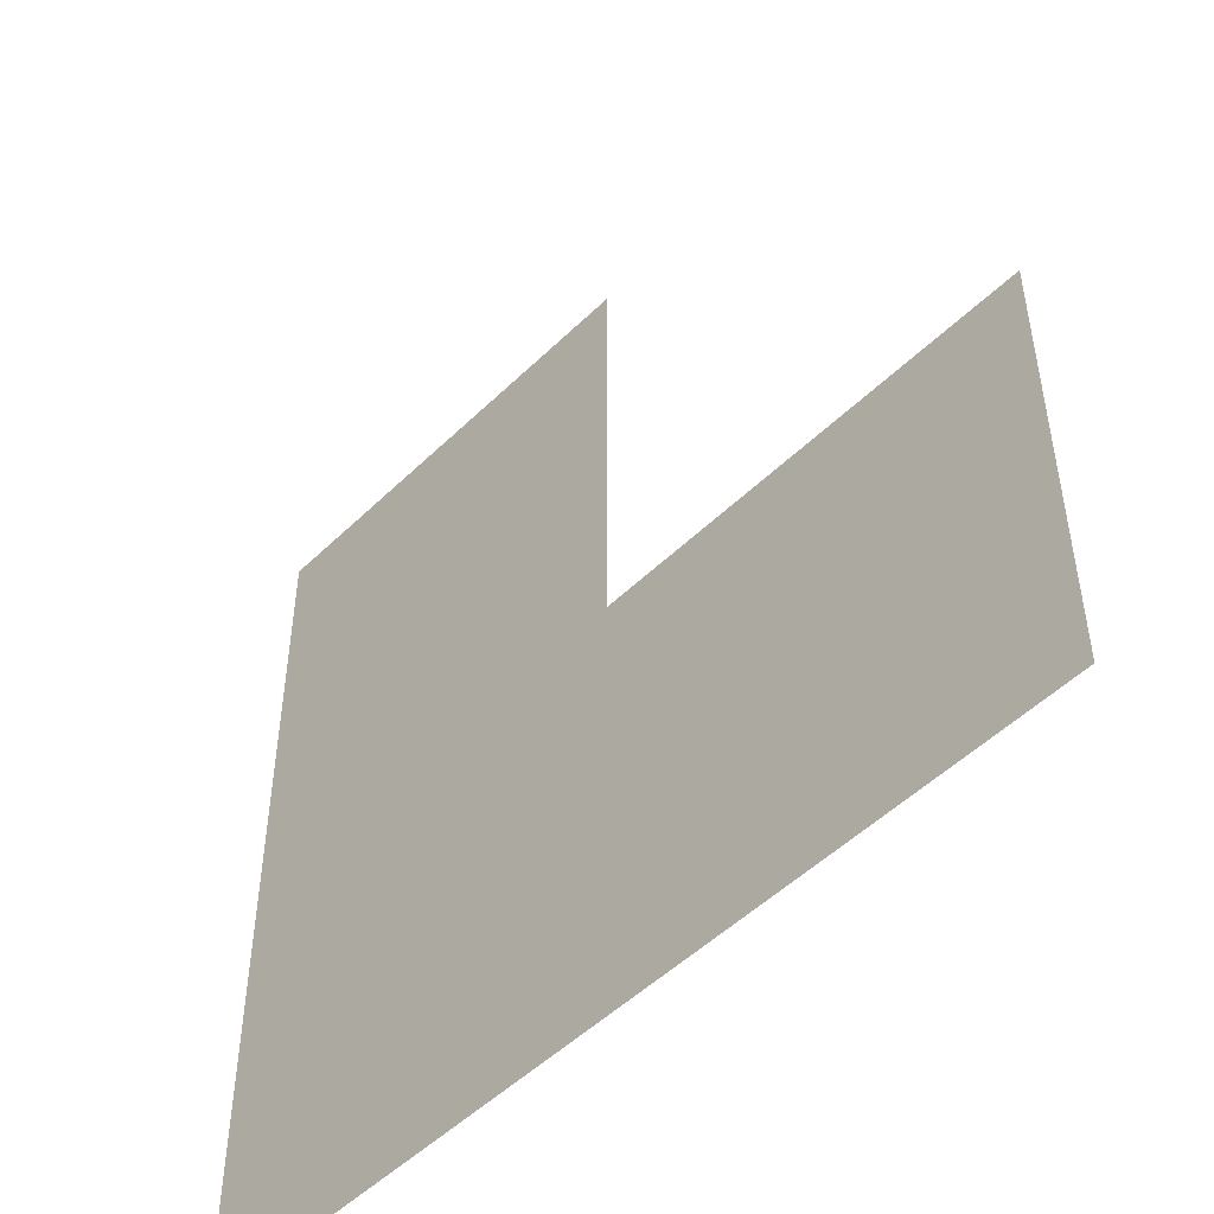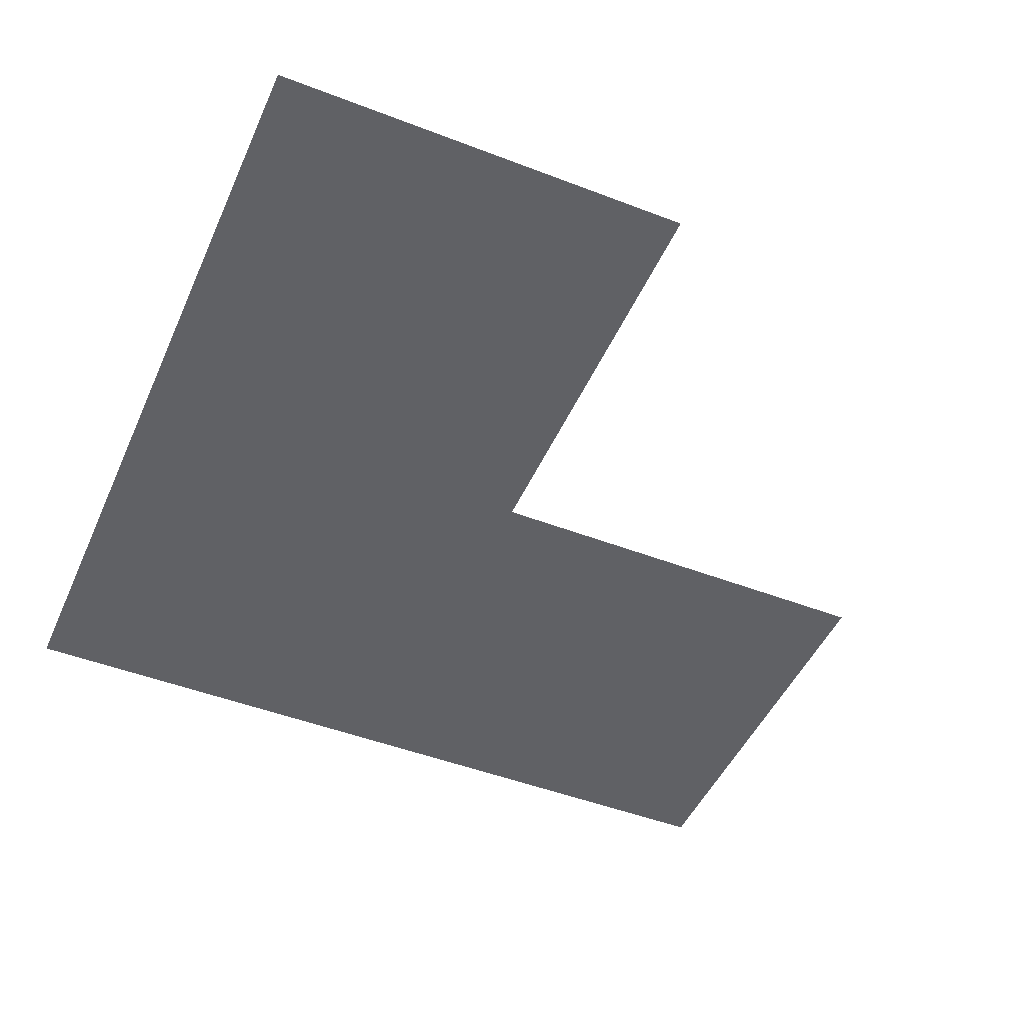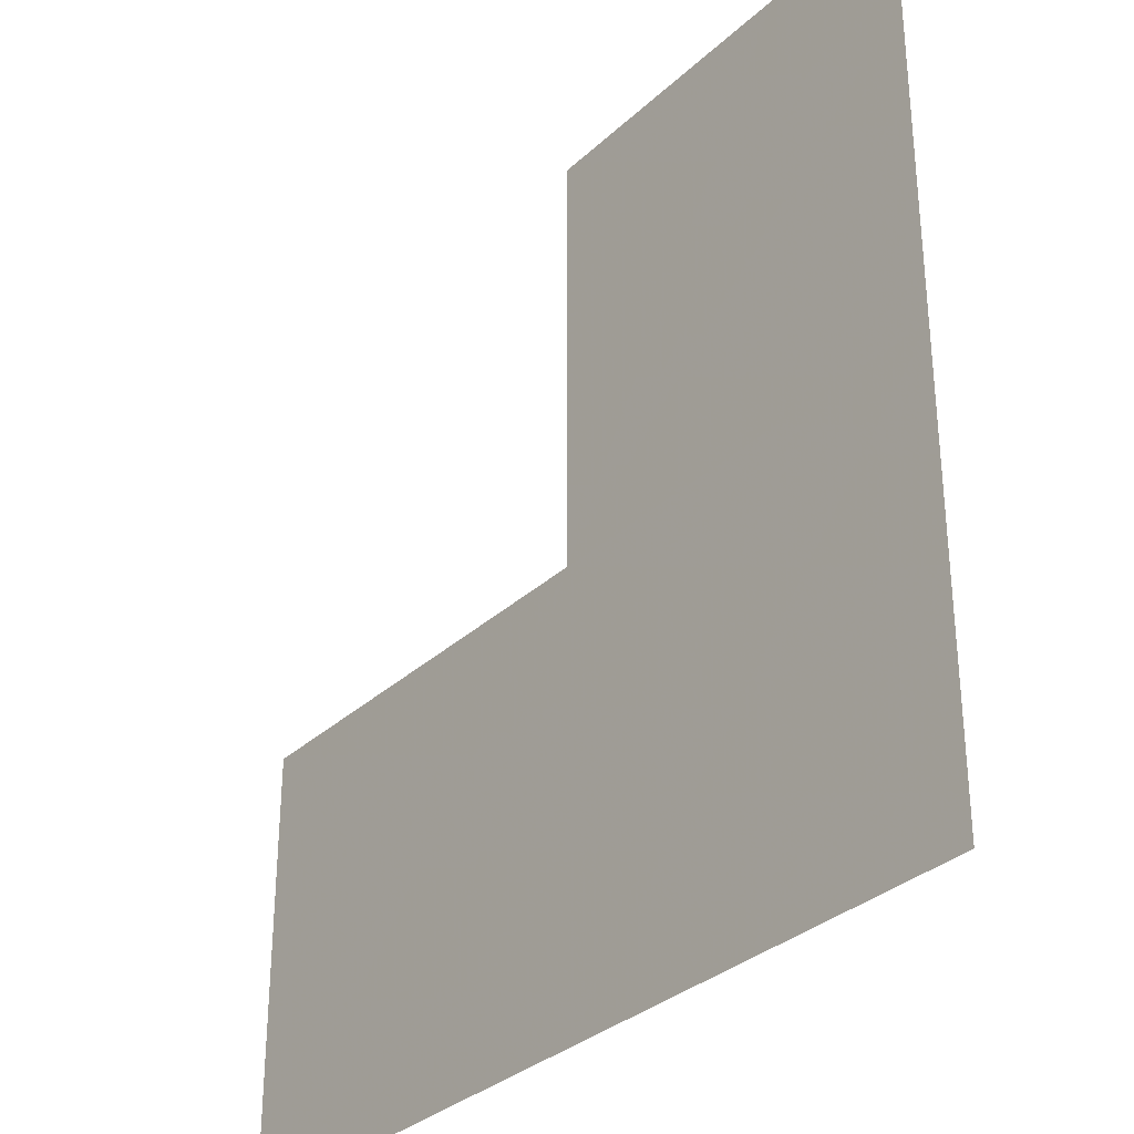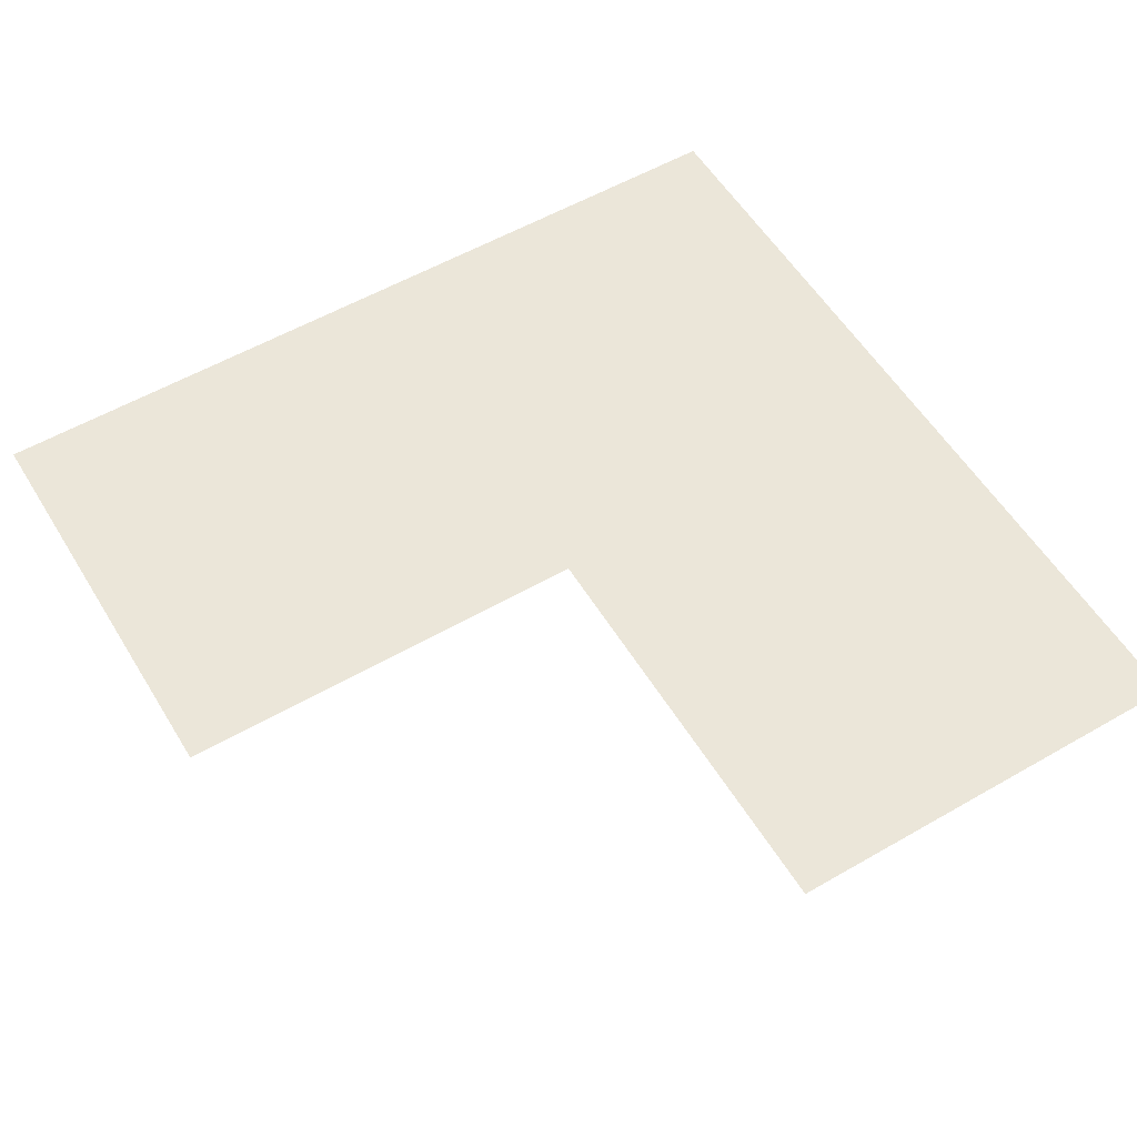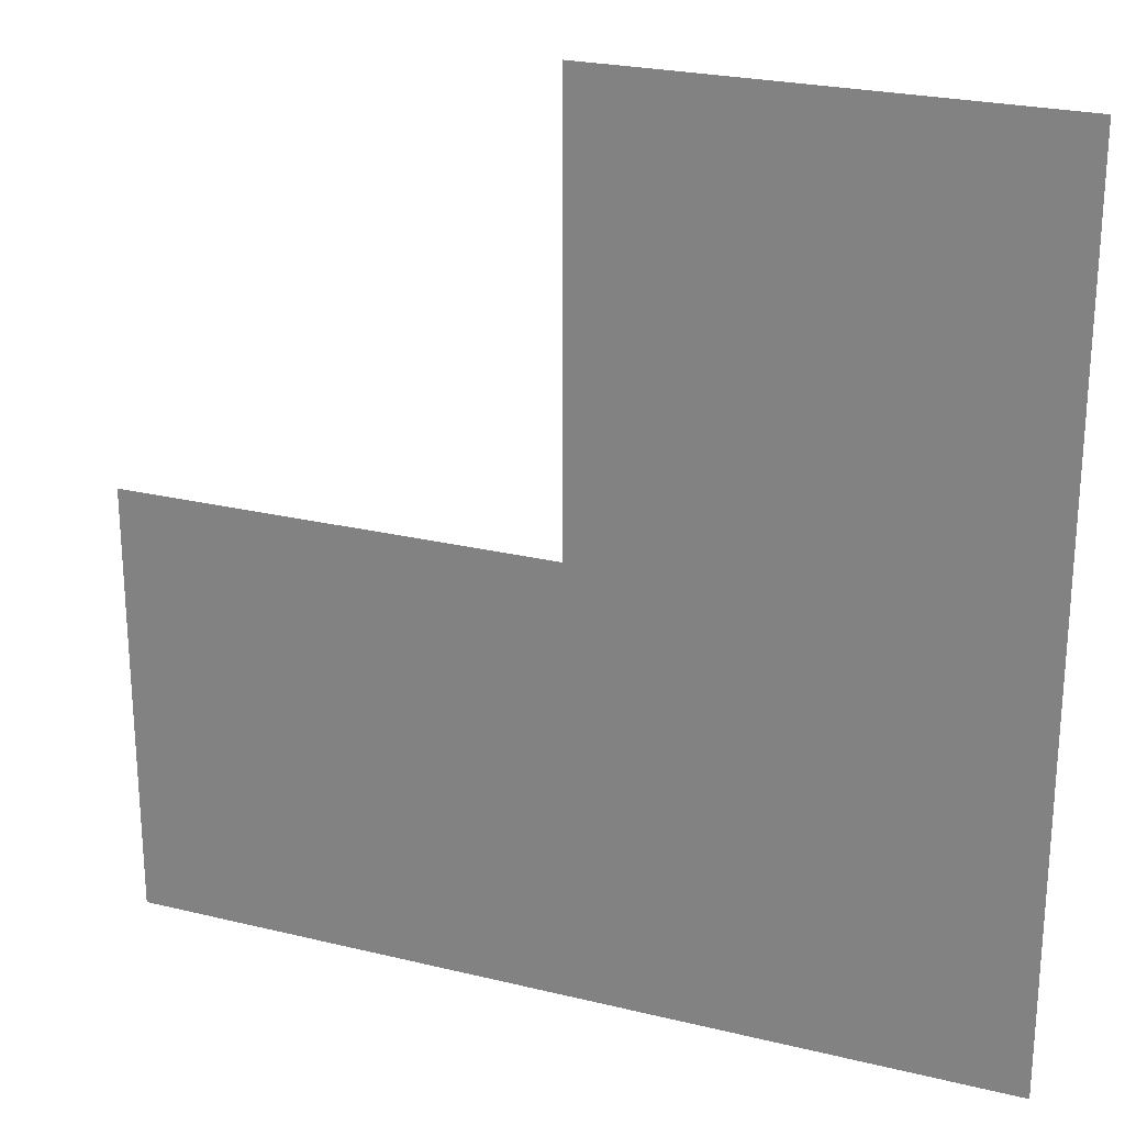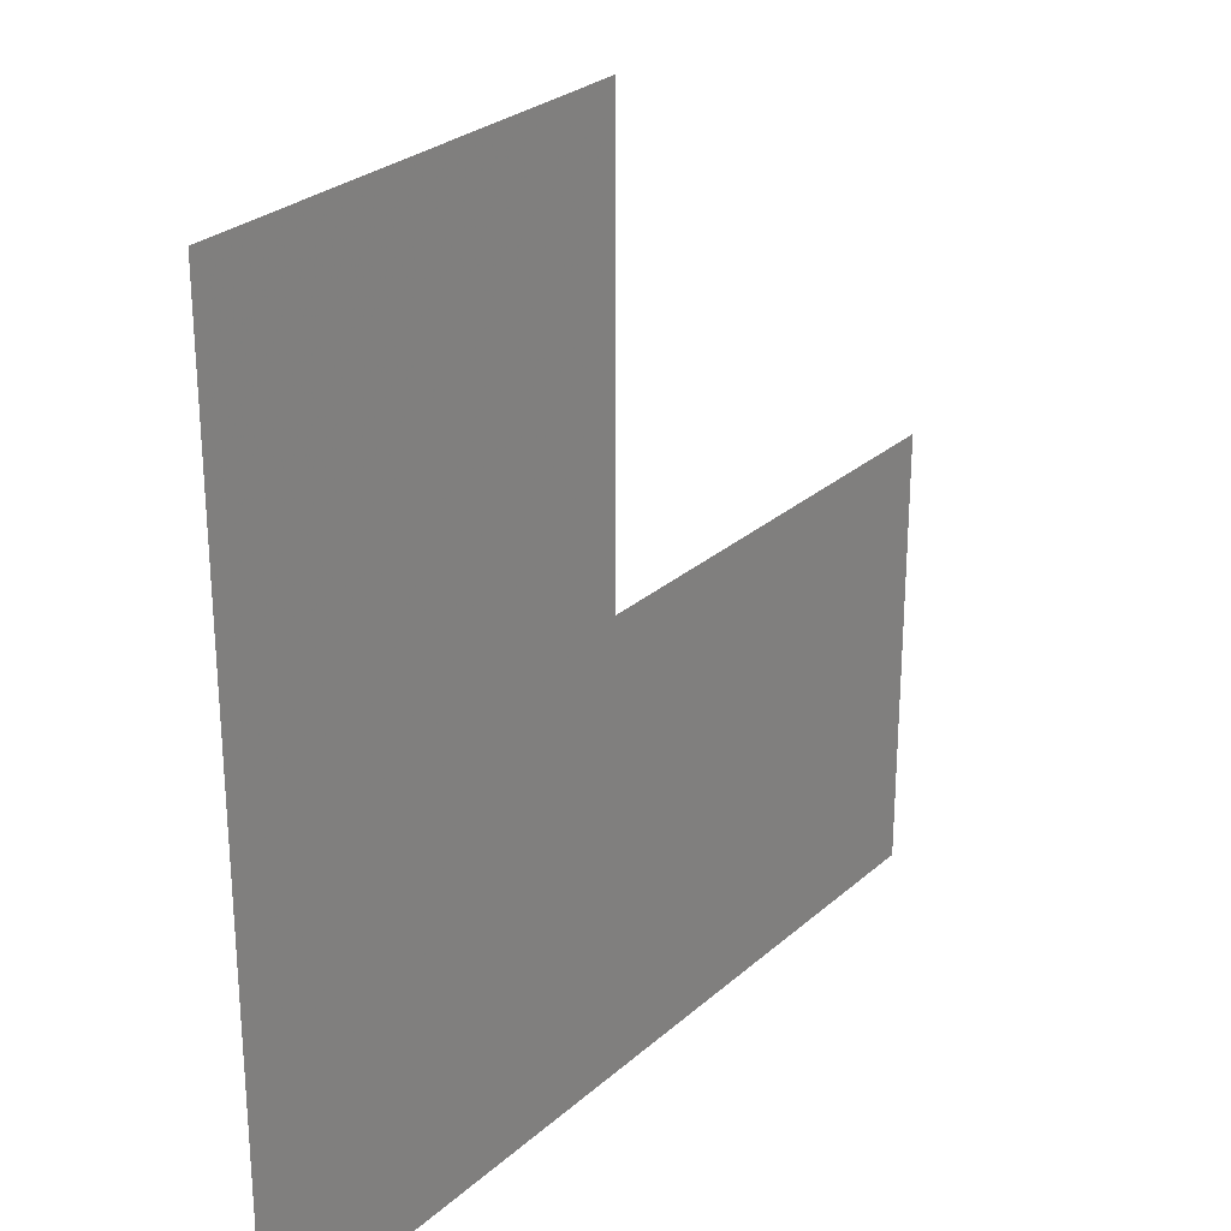
<metadata>
{"format":"obj","ext":"obj","renderer":"f3d","projection":"perspective","resolution":1024,"background":"white","views":[{"elev":-50.3,"azim":-133.3,"up":"+Y"},{"elev":-47.7,"azim":156.6,"up":"+Z"},{"elev":-32.2,"azim":51.8,"up":"+Y"},{"elev":56.0,"azim":-121.1,"up":"+Z"},{"elev":24.3,"azim":22.0,"up":"+Y"},{"elev":27.4,"azim":127.0,"up":"+Y"}]}
</metadata>
<code>
v 3.5 20.5 0
v 3.5 21.5 0
v 4.5 20.5 0
v 4.5 21.5 0
v 4.5 22.5 0
v 5.5 20.5 0
v 5.5 21.5 0
v 5.5 22.5 0
f 1 4 2
f 1 3 4
f 3 7 4
f 3 6 7
f 4 8 5
f 4 7 8

</code>
